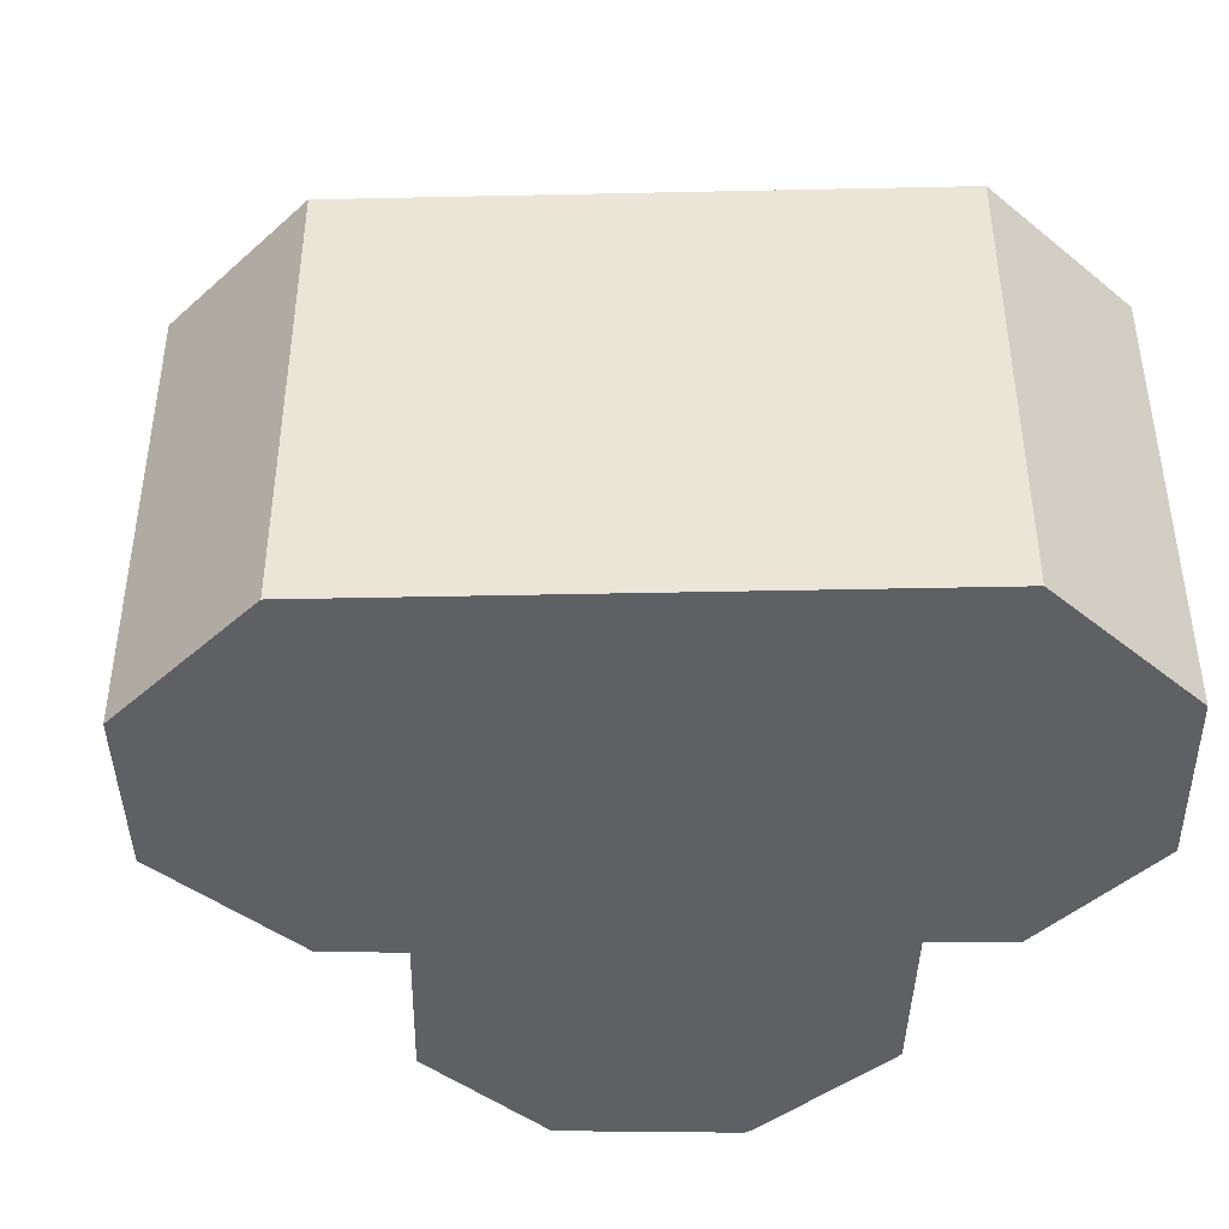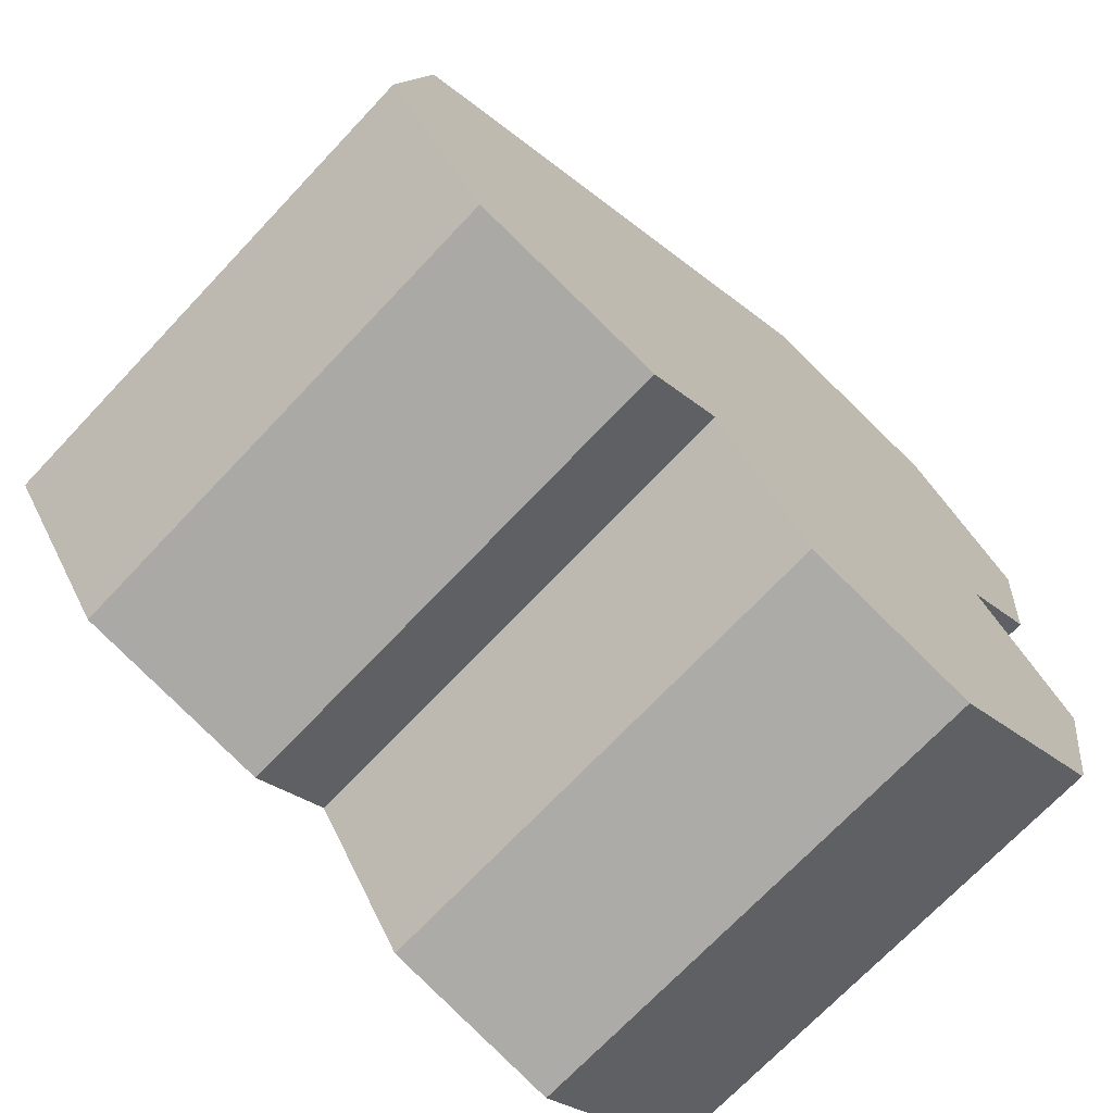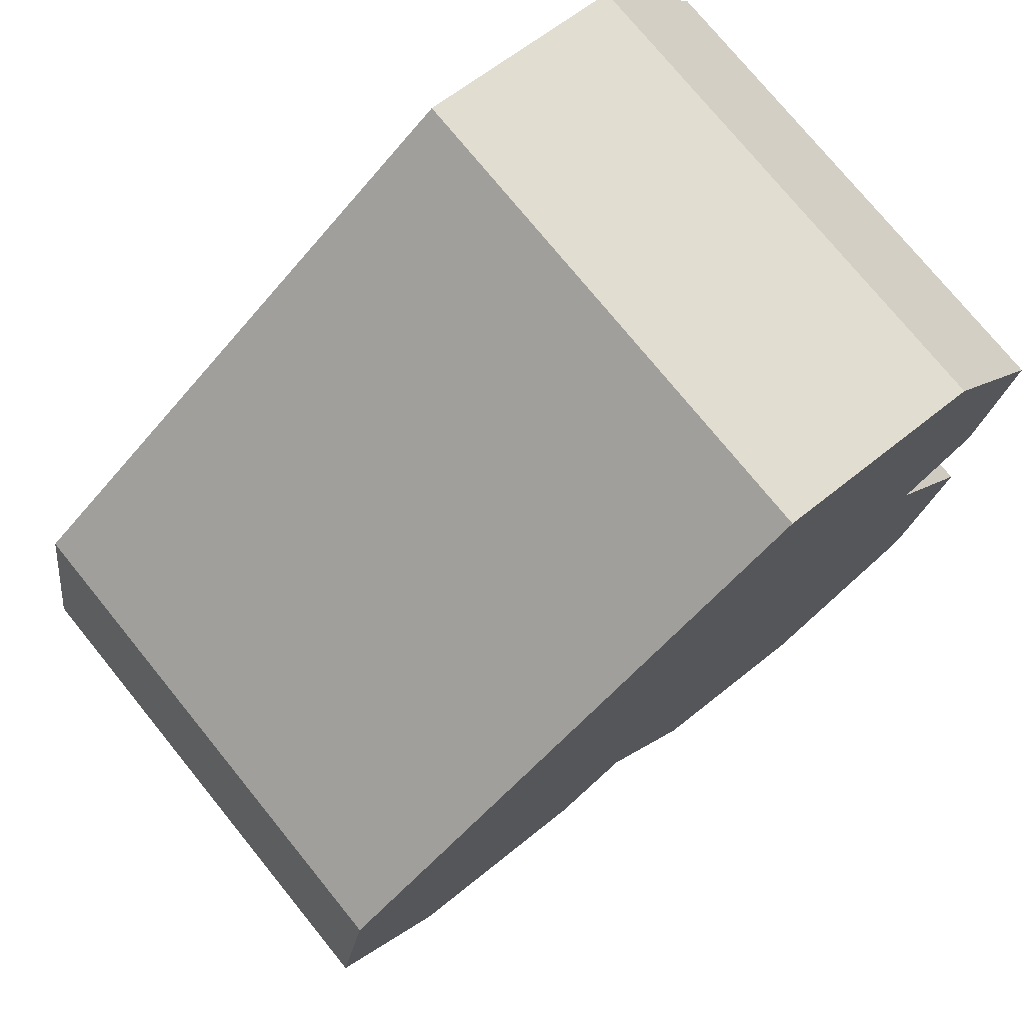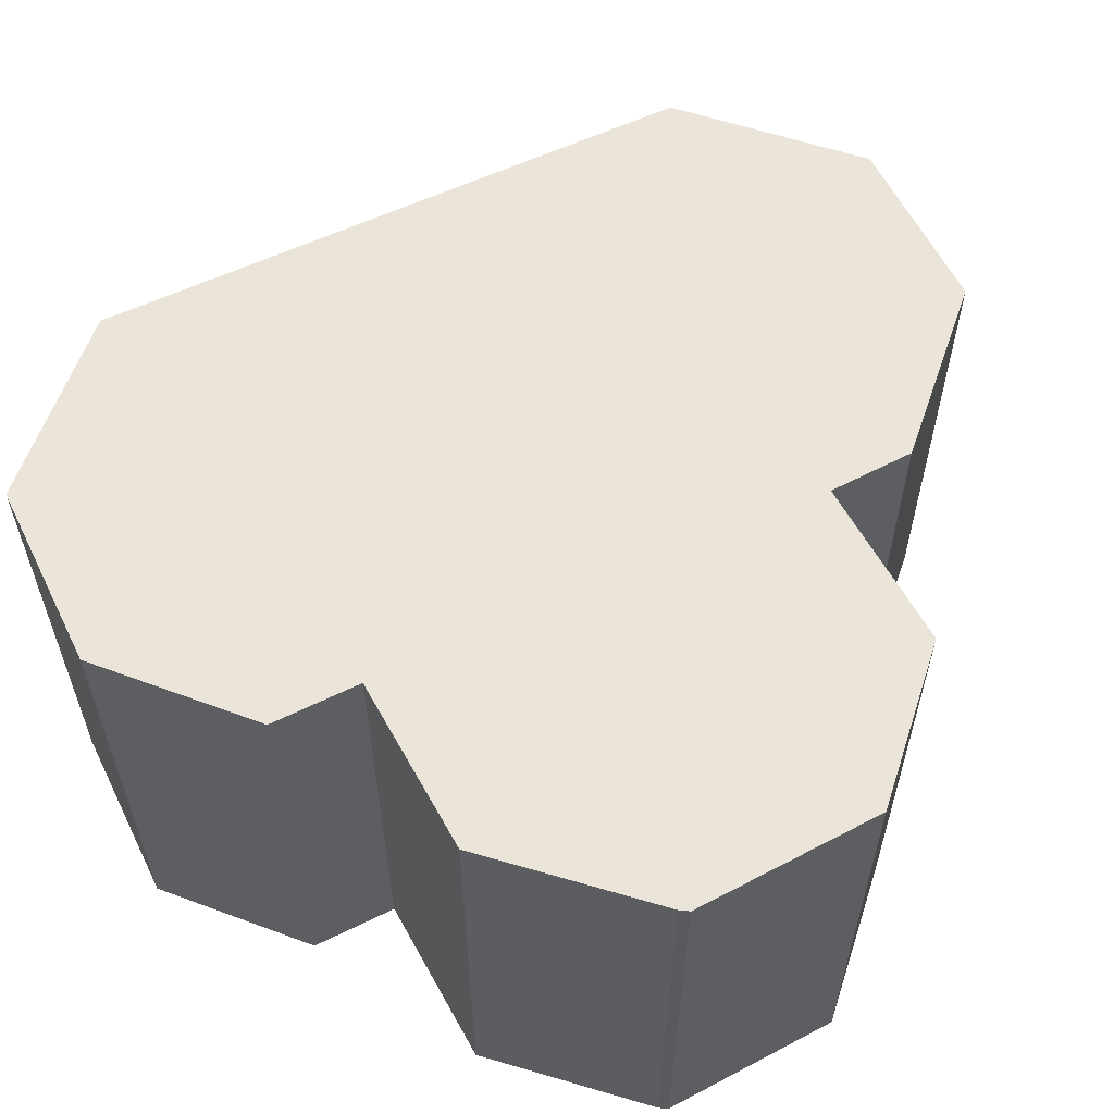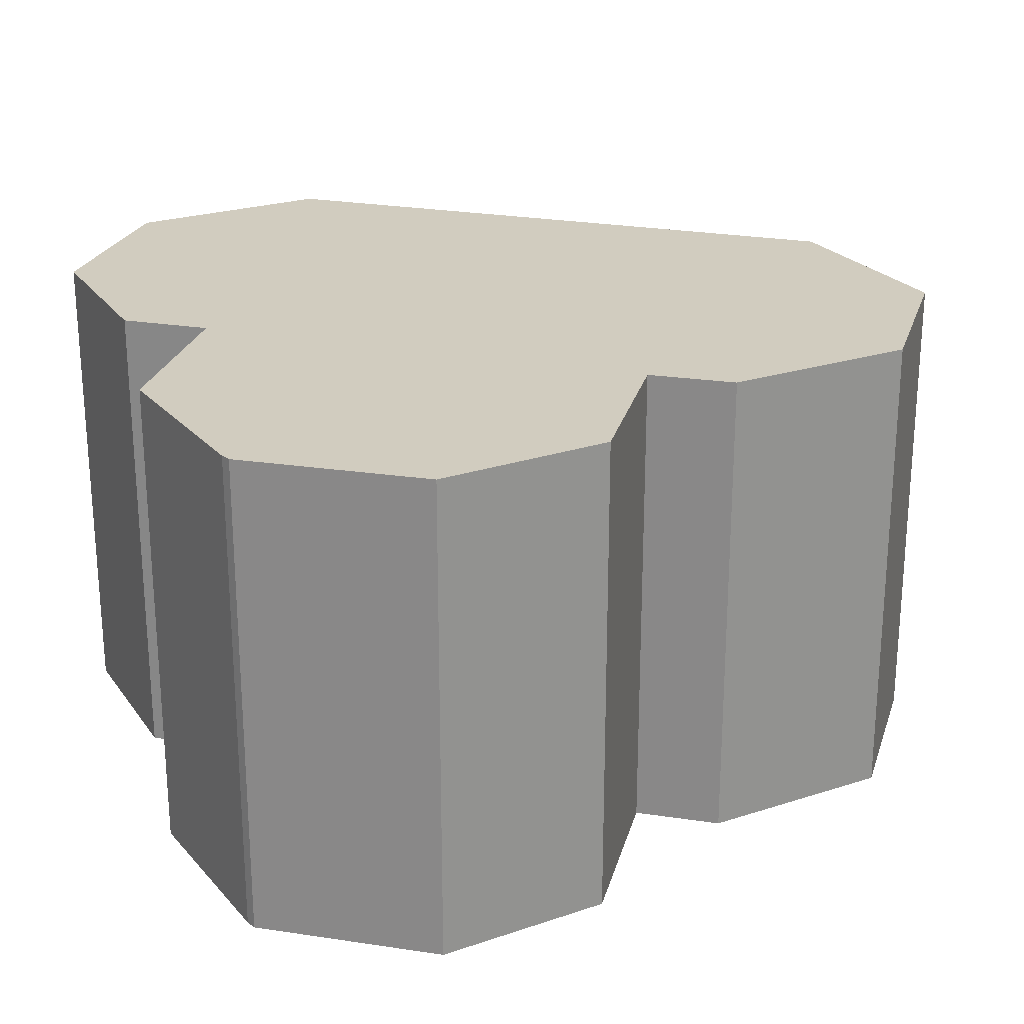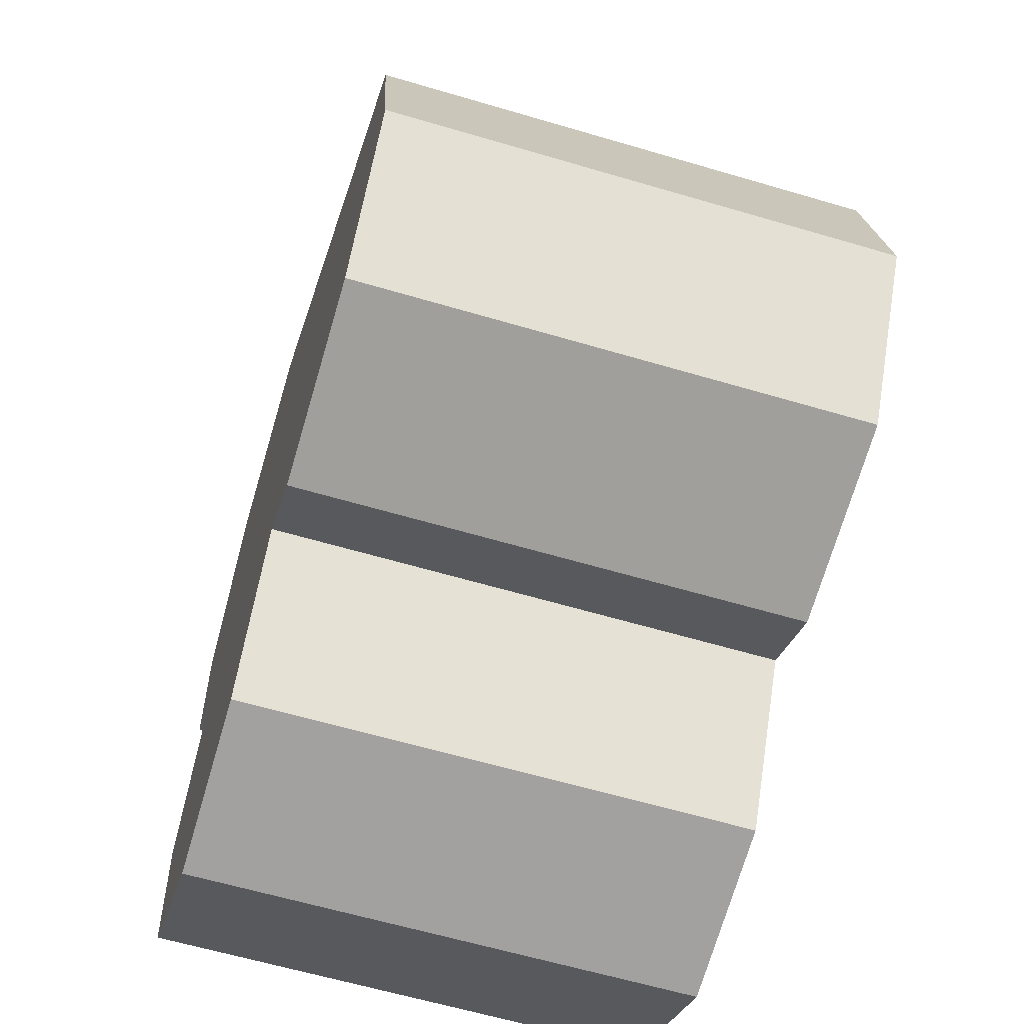
<metadata>
{"format":"obj","ext":"obj","renderer":"f3d","projection":"perspective","resolution":1024,"background":"white","views":[{"elev":-42.6,"azim":-34.1,"up":"+Y"},{"elev":-70.8,"azim":-43.3,"up":"+Z"},{"elev":75.5,"azim":-39.1,"up":"+Z"},{"elev":58.7,"azim":118.5,"up":"+Y"},{"elev":24.0,"azim":160.9,"up":"+Y"},{"elev":-62.1,"azim":-106.7,"up":"+Z"}]}
</metadata>
<code>
v  9.878 6.614 7.055
v  0.464 6.614 2.754
v  7.132 6.614 7.519
v  11.36 6.614 4.952
v  11.05 6.614 2.566
v  0 6.614 4.05e-16
v  10.05 6.614 1.877
v  11.35 6.614 -0.167
v  1.423 6.614 -2.01
v  5.014 6.614 -1.79
v  10.84 6.614 -2.665
v  6.302 6.614 -3.771
v  10.78 6.614 -2.797
v  9.189 6.614 -3.834
v  8.639 6.614 -4.192
v  4.033 6.614 -2.431
v  9.878 -4.32e-16 7.055
v  11.36 -3.032e-16 4.952
v  10.05 -1.149e-16 1.877
v  11.35 1.023e-17 -0.167
v  11.05 -1.571e-16 2.566
v  10.84 1.632e-16 -2.665
v  10.78 1.713e-16 -2.797
v  8.639 2.567e-16 -4.192
v  9.189 2.348e-16 -3.834
v  5.014 1.096e-16 -1.79
v  4.033 1.489e-16 -2.431
v  6.302 2.309e-16 -3.771
v  1.423 1.231e-16 -2.01
v  0 0 0
v  0.464 -1.686e-16 2.754
v  7.132 -4.604e-16 7.519
g defaultobject
f 1 2 3
f 2 1 4
f 2 4 5
f 2 5 6
f 6 5 7
f 6 7 8
f 6 8 9
f 9 8 10
f 10 8 11
f 10 11 12
f 12 11 13
f 12 13 14
f 12 14 15
f 16 9 10
f 17 4 1
f 4 17 18
f 19 8 7
f 8 19 20
f 18 5 4
f 5 18 21
f 20 11 8
f 11 20 22
f 21 7 5
f 7 21 19
f 22 13 11
f 13 22 23
f 23 14 13
f 14 23 15
f 15 23 24
f 24 23 25
f 26 16 10
f 16 26 27
f 24 12 15
f 12 24 28
f 28 10 12
f 10 28 26
f 27 9 16
f 9 27 29
f 29 6 9
f 6 29 30
f 30 2 6
f 2 30 31
f 32 1 3
f 1 32 17
f 31 3 2
f 3 31 32
f 25 19 24
f 19 25 20
f 20 25 23
f 20 23 22
f 29 31 30
f 31 29 32
f 32 29 27
f 32 27 26
f 32 26 28
f 32 28 17
f 17 28 24
f 17 24 19
f 17 19 18
f 18 19 21

</code>
